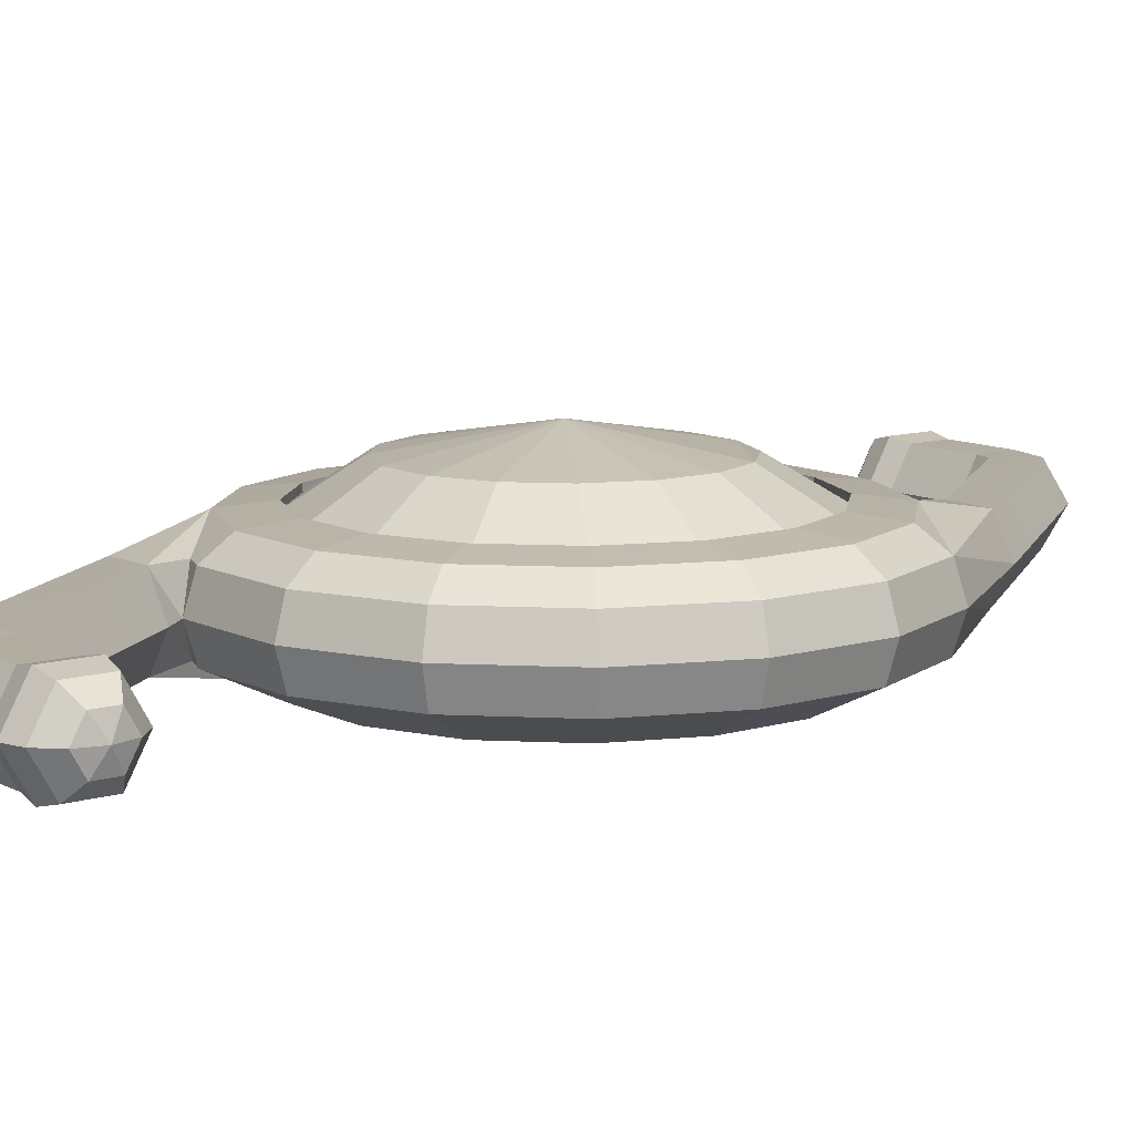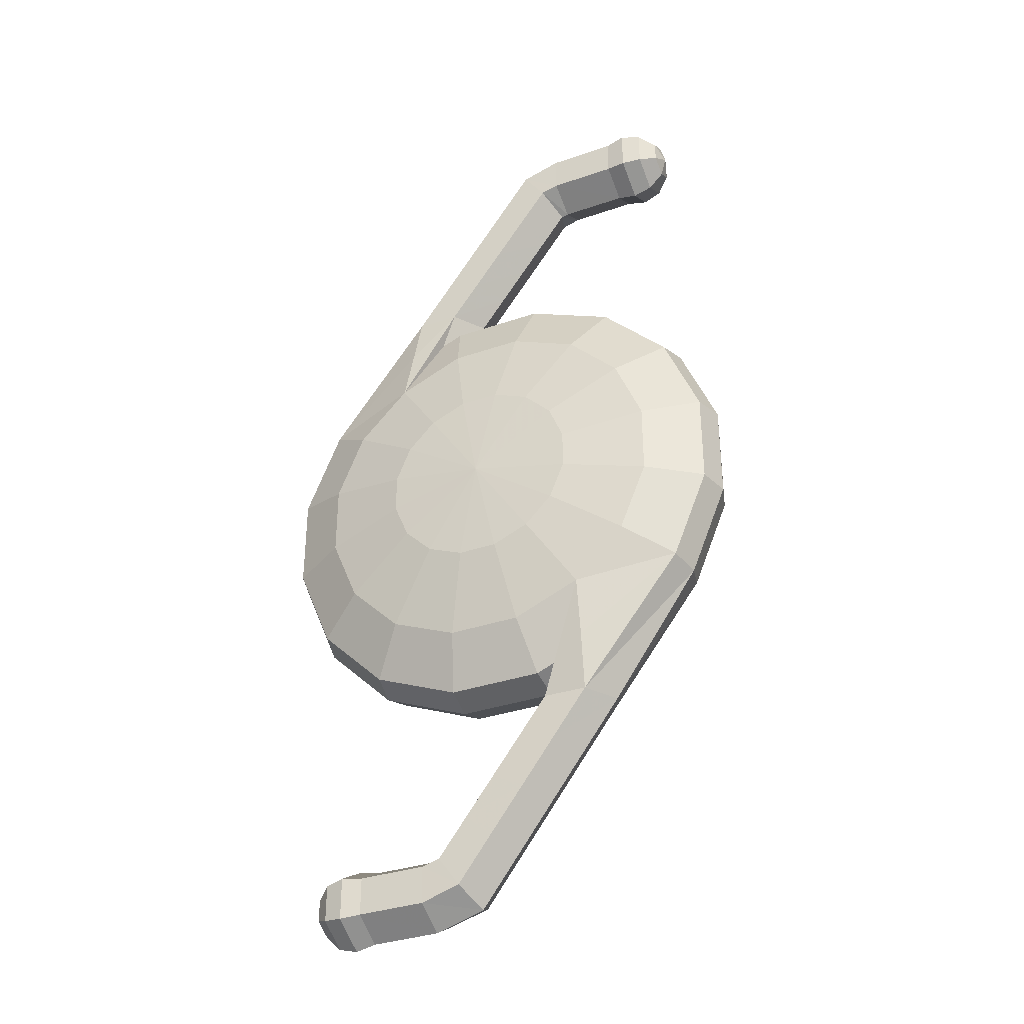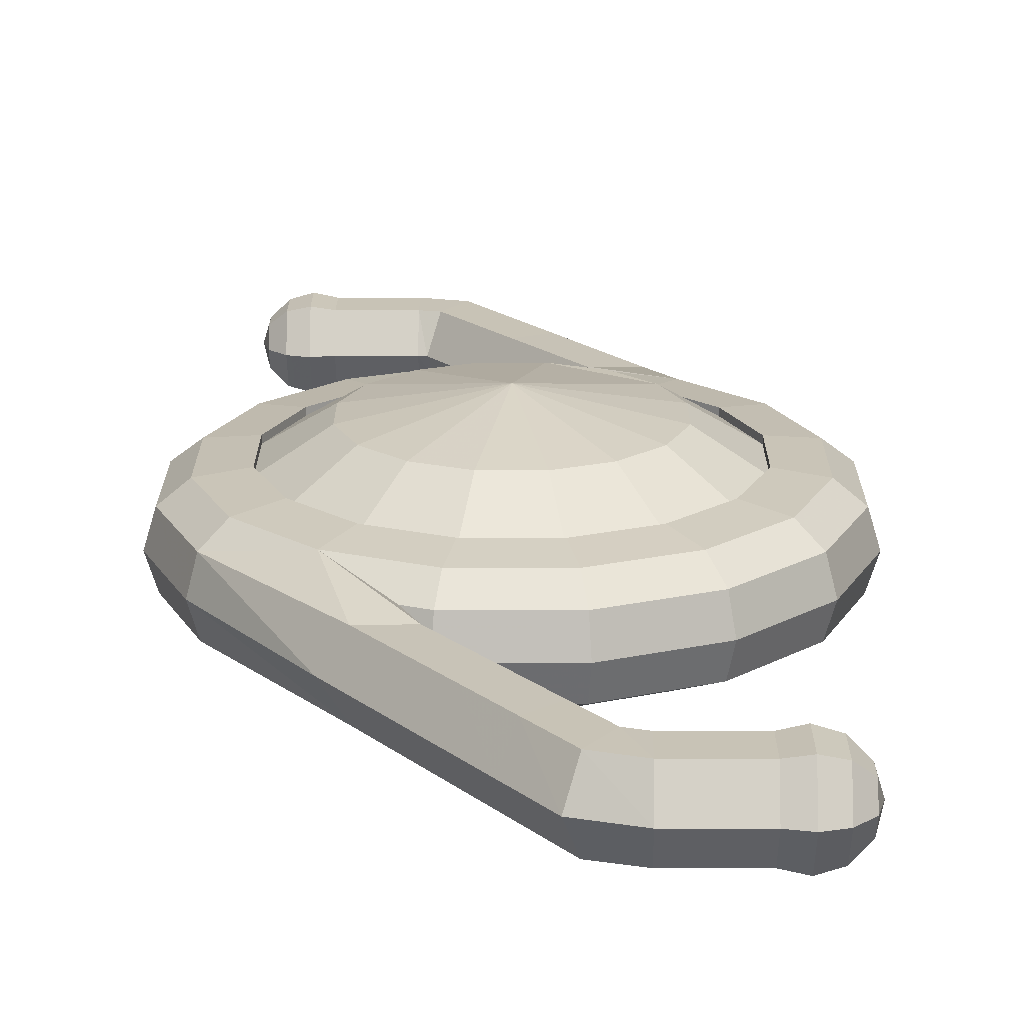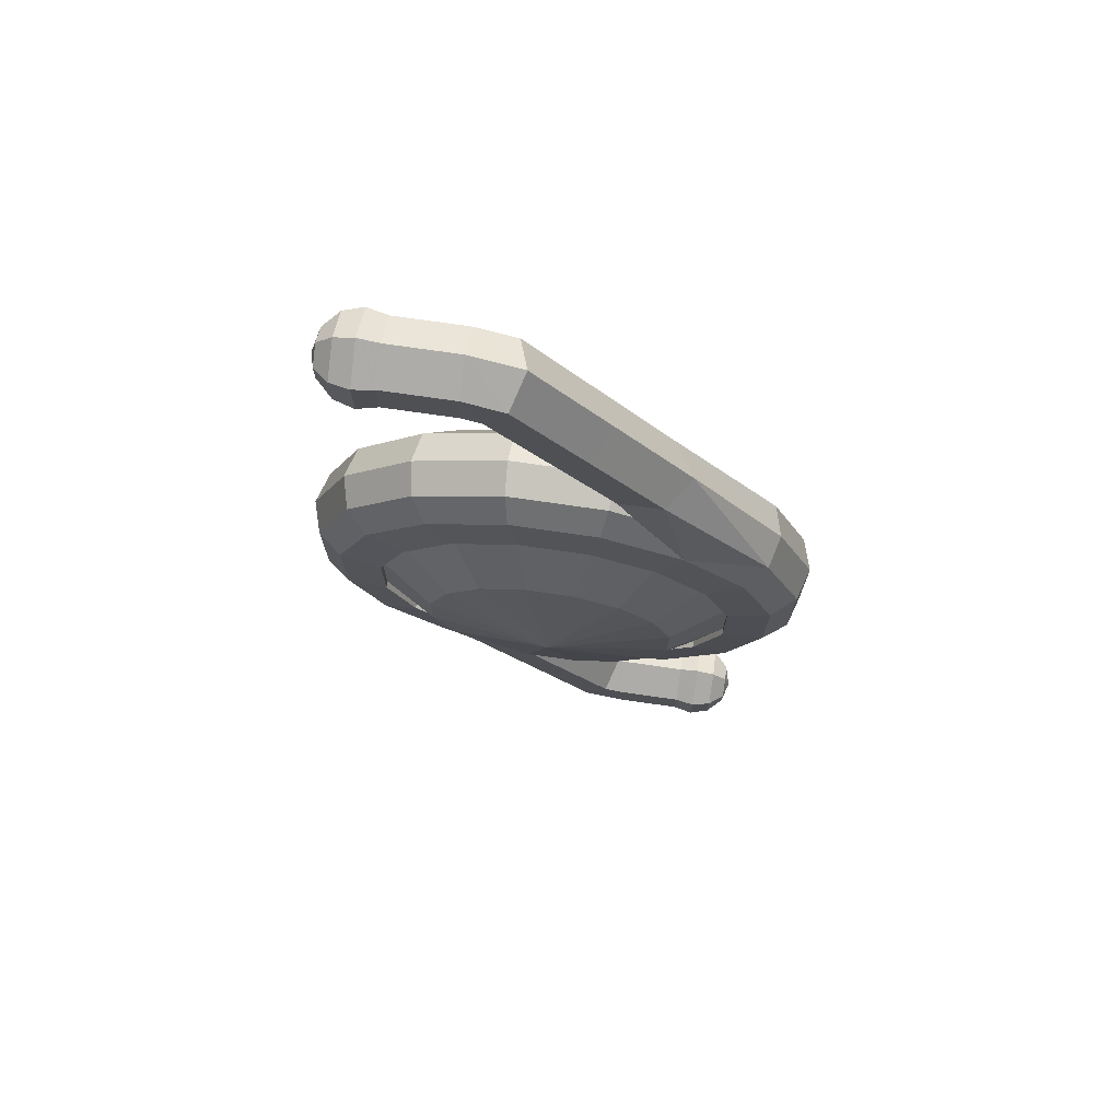
<metadata>
{"format":"obj","ext":"obj","renderer":"f3d","projection":"perspective","resolution":1024,"background":"white","views":[{"elev":10.3,"azim":52.2,"up":"+Y"},{"elev":-34.7,"azim":24.7,"up":"+Z"},{"elev":19.5,"azim":0.1,"up":"+Y"},{"elev":72.8,"azim":-171.7,"up":"+Z"}]}
</metadata>
<code>
o unknown_z
v 0.3866 -0.3544 -3.105
v 0.456 -0.3544 -2.937
v 0 -0.3836 -2.846
v 0.7143 -0.2715 -3.324
v 0.8426 -0.2715 -3.014
v 0.9333 -0.1445 -3.46
v 1.101 -0.1445 -3.055
v 0.9698 -0.00111 -3.484
v 1.144 -0.00111 -3.064
v 0.9333 0.1423 -3.46
v 1.101 0.1423 -3.055
v 0.8403 0.2289 -3.397
v 0.6786 0.2507 -3.289
v 0.8005 0.2507 -2.995
v 0.9912 0.2289 -3.033
v -0.7143 -0.2715 -3.324
v -0.9333 -0.1445 -3.46
v -0.6236 -0.1445 -3.769
v -0.4773 -0.2715 -3.561
v -0.9698 -0.00111 -3.484
v -0.648 -0.00111 -3.806
v 0.2583 -0.3544 -3.233
v 0.4773 -0.2715 -3.561
v -0.3202 0.1423 -1.777
v -0.219 0.1423 -1.735
v -0.1972 0.2289 -1.845
v -0.5615 0.2289 -1.996
v -0.8403 0.2289 -2.275
v -0.9333 0.1423 -2.212
v -0.9333 -0.1445 -2.212
v -0.7143 -0.2715 -2.369
v -0.4773 -0.2715 -2.132
v 0.5615 0.2289 -3.676
v 0.4534 0.2507 -3.515
v -0.9333 0.1423 -3.46
v -0.6236 0.1423 -3.769
v 1.144 -0.00111 -2.608
v 1.101 -0.1445 -2.617
v 0.09071 -0.3544 -3.302
v 0.1676 -0.2715 -3.689
v 0.219 -0.1445 -3.937
v 0.3202 -0.1445 -3.895
v 0.2276 -0.00111 -3.98
v 0.2276 -0.00111 -3.98
v 0.219 0.1423 -3.937
v 0.3202 0.1423 -3.895
v 0.1972 0.2289 -3.827
v 0.1592 0.2507 -3.636
v 1.101 0.1423 -2.617
v -0.09071 -0.3544 -3.302
v -0.1676 -0.2715 -3.689
v -0.219 -0.1445 -3.937
v -0.2276 -0.00111 -3.98
v -0.219 0.1423 -3.937
v -0.1972 0.2289 -3.827
v -0.1592 0.2507 -3.636
v 0.8403 0.2289 -2.275
v 0.9333 0.1423 -2.212
v 0.9912 0.2289 -2.639
v 0.5615 0.2289 -1.996
v 0.6236 0.1423 -1.903
v -0.2583 -0.3544 -3.233
v -0.5615 0.2289 -3.676
v -0.4534 0.2507 -3.515
v 0.1972 0.2289 -1.845
v 0.219 0.1423 -1.735
v -0.3866 -0.3544 -3.105
v -0.8403 0.2289 -3.397
v -0.6786 0.2507 -3.289
v -0.456 -0.3544 -2.937
v -0.8426 -0.2715 -3.014
v -1.101 -0.1445 -3.055
v -1.144 -0.00111 -3.064
v -1.101 0.1423 -3.055
v -0.9912 0.2289 -3.033
v -0.8005 0.2507 -2.995
v -0.9912 0.2289 -2.639
v -1.101 0.1423 -2.617
v -0.456 -0.3544 -2.756
v -0.8426 -0.2715 -2.679
v -1.101 -0.1445 -2.617
v -1.144 -0.00111 -2.608
v -0.8005 0.2507 -2.677
v -0.3866 -0.3544 -2.588
v -0.9698 -0.00111 -2.188
v -0.6786 0.2507 -2.383
v -0.2583 -0.3544 -2.46
v 0.4534 0.2507 -2.157
v 0.6786 0.2507 -2.383
v 0.6786 0.2207 -2.383
v 0.6786 0.2207 -2.383
v 0.4534 0.2207 -2.157
v 0.4534 0.2207 -2.157
v 0.8005 0.2507 -2.677
v 0.8005 0.2207 -2.677
v 0.8005 0.2207 -2.677
v -0.4534 0.2507 -2.157
v -0.09071 -0.3544 -2.39
v -0.1676 -0.2715 -2.004
v -0.219 -0.1445 -1.735
v -0.3202 -0.1445 -1.777
v -0.2276 -0.00111 -1.692
v -0.2276 -0.00111 -1.692
v -0.1592 0.2507 -2.035
v 0.6786 0.2207 -3.289
v 0.6786 0.2207 -3.289
v 0.8005 0.2207 -2.995
v 0.8005 0.2207 -2.995
v 0.4534 0.2207 -3.515
v 0.4534 0.2207 -3.515
v 0.09071 -0.3544 -2.39
v 0.1676 -0.2715 -2.004
v 0.219 -0.1445 -1.735
v 0.2276 -0.00111 -1.692
v 0.1592 0.2507 -2.035
v 0.1592 0.2207 -3.636
v 0.1592 0.2207 -3.636
v -0.1592 0.2207 -3.636
v -0.1592 0.2207 -3.636
v 0.2583 -0.3544 -2.46
v 0.4773 -0.2715 -2.132
v 0.6236 -0.1445 -1.903
v 0.648 -0.00111 -1.866
v -0.4534 0.2207 -3.515
v -0.4534 0.2207 -3.515
v -0.6786 0.2207 -3.289
v -0.6786 0.2207 -3.289
v 0.3866 -0.3544 -2.588
v 0.7143 -0.2715 -2.369
v 0.9333 -0.1445 -2.212
v 0.9698 -0.00111 -2.188
v -0.8005 0.2207 -2.995
v -0.8005 0.2207 -2.995
v -0.8005 0.2207 -2.677
v -0.8005 0.2207 -2.677
v 0.456 -0.3544 -2.756
v 0.8426 -0.2715 -2.679
v -0.6786 0.2207 -2.383
v -0.6786 0.2207 -2.383
v -0.4534 0.2207 -2.157
v -0.4534 0.2207 -2.157
v -0.1592 0.2207 -2.035
v -0.1592 0.2207 -2.035
v 0.1592 0.2207 -2.035
v 0.1592 0.2207 -2.035
v 0.5528 0.3777 -2.714
v 0.5528 0.3777 -2.933
v 0 0.4768 -2.824
v -0.5528 0.3777 -2.714
v -0.5528 0.3777 -2.933
v 0.4686 0.3777 -2.51
v 0.3131 0.3777 -2.355
v 0.4686 0.3777 -3.137
v 0.11 0.3777 -2.271
v -0.11 0.3777 -2.271
v -0.3131 0.3777 -2.355
v 0.3131 0.3777 -3.292
v 0.11 0.3777 -3.376
v -0.4686 0.3777 -2.51
v -0.4686 0.3777 -3.137
v -0.3131 0.3777 -3.292
v -0.11 0.3777 -3.376
v 0.929 -0.08528 -0.8243
v 0.929 -0.001108 -0.8729
v 0.9548 -0.001108 -0.7757
v 0.8578 -0.1474 -0.8602
v 0.8578 -0.001108 -0.9446
v 0.8578 0.1452 -0.8602
v 0.768 -0.001108 -0.9707
v 0.7679 0.1676 -0.8732
v 0.929 0.08306 -0.8243
v 0.7679 -0.1699 -0.8732
v 0.8576 0.1452 -0.6913
v 0.7678 0.1676 -0.6784
v 0.9289 0.08306 -0.7271
v 0.8576 -0.001108 -0.6068
v 0.7677 -0.001108 -0.5809
v 0.9289 -0.001108 -0.6785
v 0.9289 -0.08528 -0.7271
v 0.8576 -0.1474 -0.6913
v 0.7678 -0.1699 -0.6784
v 0.3629 -0.1528 -0.8636
v 0.3607 -0.1528 -0.6885
v 0.364 -0.00111 -0.9511
v 0.3629 0.1506 -0.8636
v 0.3595 -0.00111 -0.601
v 0.3607 0.1506 -0.6885
v 0.1792 -0.1545 -0.7433
v 0.2798 -0.1544 -0.8865
v 0.3301 -0.00111 -0.9583
v 0.2798 0.1522 -0.8865
v 0.1792 0.1523 -0.7433
v 0.1287 -0.00111 -0.6715
v 0.6753 -0.001109 -0.9511
v 0.6752 0.1506 -0.8635
v 0.675 -0.001109 -0.6007
v 0.6751 -0.1528 -0.6883
v 0.6751 0.1506 -0.6883
v 0.6752 -0.1528 -0.8635
v -0.4615 -0.2126 -1.854
v -0.2516 0.1532 -1.598
v -0.4508 0.1513 -1.597
v -0.5498 -0.00111 -1.594
v -0.4505 -0.1537 -1.597
v -0.2514 -0.1554 -1.599
v -0.1479 -0.00111 -1.599
v -0.1188 0.1529 -1.42
v -0.2933 0.1515 -1.383
v -0.3802 -0.00111 -1.364
v -0.2931 -0.1539 -1.384
v -0.1186 -0.1552 -1.421
v -0.02842 -0.00111 -1.439
v -0.9192 -0.08528 -4.848
v -0.9192 -0.001108 -4.799
v -0.945 -0.001108 -4.896
v -0.848 -0.1474 -4.812
v -0.848 -0.001108 -4.727
v -0.848 0.1452 -4.812
v -0.7582 -0.001108 -4.701
v -0.7581 0.1676 -4.799
v -0.9192 0.08306 -4.848
v -0.7581 -0.1699 -4.799
v -0.8478 0.1452 -4.981
v -0.758 0.1676 -4.994
v -0.9191 0.08306 -4.945
v -0.8478 -0.001108 -5.065
v -0.7579 -0.001108 -5.091
v -0.9191 -0.001108 -4.994
v -0.9191 -0.08528 -4.945
v -0.8478 -0.1474 -4.981
v -0.758 -0.1699 -4.994
v -0.3531 -0.1528 -4.808
v -0.3509 -0.1528 -4.984
v -0.3542 -0.00111 -4.721
v -0.3531 0.1506 -4.808
v -0.3497 -0.00111 -5.071
v -0.3509 0.1506 -4.984
v -0.1694 -0.1545 -4.929
v -0.27 -0.1544 -4.785
v -0.3203 -0.00111 -4.714
v -0.27 0.1522 -4.785
v -0.1694 0.1523 -4.929
v -0.1189 -0.00111 -5
v -0.6655 -0.001109 -4.721
v -0.6654 0.1506 -4.808
v -0.6652 -0.001109 -5.071
v -0.6653 -0.1528 -4.984
v -0.6653 0.1506 -4.984
v -0.6654 -0.1528 -4.808
v 0.4713 -0.2126 -3.818
v 0.2614 0.1532 -4.074
v 0.4606 0.1513 -4.075
v 0.5596 -0.00111 -4.078
v 0.4603 -0.1537 -4.075
v 0.2612 -0.1554 -4.073
v 0.1577 -0.00111 -4.073
v 0.1286 0.1529 -4.252
v 0.3031 0.1515 -4.289
v 0.39 -0.00111 -4.308
v 0.3029 -0.1539 -4.288
v 0.1284 -0.1552 -4.251
v 0.03823 -0.00111 -4.233
v -0.1372 0.1525 -4.608
v -0.2008 -0.00111 -4.554
v -0.0119 0.1521 -4.715
v 0.05076 -0.00111 -4.77
v -0.01197 -0.1543 -4.715
v -0.1372 -0.1547 -4.607
v -0.08127 -0.00111 -4.394
v -0.004296 0.1527 -4.43
v 0.1456 0.1518 -4.502
v 0.2204 -0.00111 -4.539
v 0.1455 -0.1541 -4.502
v -0.004381 -0.1549 -4.429
v -0.04096 -0.00111 -0.9022
v 0.0217 0.1521 -0.9567
v 0.147 0.1525 -1.064
v 0.2106 -0.00111 -1.118
v 0.147 -0.1547 -1.065
v 0.02177 -0.1543 -0.9568
v -0.1358 0.1518 -1.17
v -0.2106 -0.00111 -1.133
v 0.0141 0.1527 -1.242
v 0.09107 -0.00111 -1.278
v 0.01418 -0.1549 -1.243
v -0.1357 -0.1541 -1.17
f 2 1 4
f 4 5 2
f 6 5 4
f 6 7 5
f 8 7 6
f 8 9 7
f 10 9 8
f 10 11 9
f 12 11 10
f 12 15 11
f 13 15 12
f 13 14 15
f 105 14 13
f 105 107 14
f 18 16 17
f 18 19 16
f 52 19 18
f 52 51 19
f 41 51 52
f 41 40 51
f 17 21 18
f 17 20 21
f 72 20 17
f 72 73 20
f 81 73 72
f 81 82 73
f 30 82 81
f 30 85 82
f 204 85 30
f 204 203 85
f 210 203 204
f 210 209 203
f 286 209 210
f 286 282 209
f 280 282 286
f 280 275 282
f 188 275 280
f 188 193 275
f 183 193 188
f 183 186 193
f 197 186 183
f 197 196 186
f 181 196 197
f 181 177 196
f 180 177 181
f 180 176 177
f 179 176 180
f 179 178 176
f 4 1 22
f 22 23 4
f 39 23 22
f 39 40 23
f 50 40 39
f 50 51 40
f 62 51 50
f 62 19 51
f 67 19 62
f 67 16 19
f 70 16 67
f 70 71 16
f 79 71 70
f 79 80 71
f 84 80 79
f 84 31 80
f 87 31 84
f 87 32 31
f 98 32 87
f 98 99 32
f 111 99 98
f 111 112 99
f 120 112 111
f 120 121 112
f 128 121 120
f 128 129 121
f 136 129 128
f 136 137 129
f 2 137 136
f 2 5 137
f 26 24 25
f 26 27 24
f 104 27 26
f 104 97 27
f 142 97 104
f 142 140 97
f 33 13 12
f 33 34 13
f 47 34 33
f 47 48 34
f 55 48 47
f 55 56 48
f 63 56 55
f 63 64 56
f 68 64 63
f 68 69 64
f 75 69 68
f 75 76 69
f 77 76 75
f 77 83 76
f 28 83 77
f 28 86 83
f 27 86 28
f 27 97 86
f 20 36 21
f 20 35 36
f 73 35 20
f 73 74 35
f 82 74 73
f 82 78 74
f 85 78 82
f 85 29 78
f 203 29 85
f 203 202 29
f 209 202 203
f 209 208 202
f 282 208 209
f 282 281 208
f 275 281 282
f 275 276 281
f 193 276 275
f 193 192 276
f 186 192 193
f 186 187 192
f 196 187 186
f 196 198 187
f 177 198 196
f 177 174 198
f 176 174 177
f 176 173 174
f 178 173 176
f 178 175 173
f 38 9 37
f 38 7 9
f 137 7 38
f 137 5 7
f 11 37 9
f 11 49 37
f 15 49 11
f 15 59 49
f 14 59 15
f 14 94 59
f 107 94 14
f 107 95 94
f 53 41 52
f 53 43 41
f 54 43 53
f 54 45 43
f 55 45 54
f 55 47 45
f 59 58 49
f 59 57 58
f 94 57 59
f 94 89 57
f 95 89 94
f 95 90 89
f 57 61 58
f 57 60 61
f 89 60 57
f 89 88 60
f 90 88 89
f 90 92 88
f 21 52 18
f 21 53 52
f 36 53 21
f 36 54 53
f 63 54 36
f 63 55 54
f 60 66 61
f 60 65 66
f 88 65 60
f 88 115 65
f 92 115 88
f 92 144 115
f 65 25 66
f 65 26 25
f 115 26 65
f 115 104 26
f 144 104 115
f 144 142 104
f 71 17 16
f 71 72 17
f 80 72 71
f 80 81 72
f 31 81 80
f 31 30 81
f 77 29 28
f 77 78 29
f 75 78 77
f 75 74 78
f 68 74 75
f 68 35 74
f 63 35 68
f 63 36 35
f 99 101 32
f 99 100 101
f 112 100 99
f 112 113 100
f 121 113 112
f 121 122 113
f 129 122 121
f 129 130 122
f 137 130 129
f 137 38 130
f 101 100 102
f 102 25 24
f 34 105 13
f 34 109 105
f 48 109 34
f 48 116 109
f 56 116 48
f 56 118 116
f 64 118 56
f 64 124 118
f 69 124 64
f 69 126 124
f 76 126 69
f 76 132 126
f 83 132 76
f 83 134 132
f 86 134 83
f 86 138 134
f 97 138 86
f 97 140 138
f 114 100 113
f 114 102 100
f 66 102 114
f 66 25 102
f 123 113 122
f 123 114 113
f 61 114 123
f 61 66 114
f 131 122 130
f 131 123 122
f 58 123 131
f 58 61 123
f 37 130 38
f 37 131 130
f 49 131 37
f 49 58 131
f 166 164 163
f 166 167 164
f 172 167 166
f 172 169 167
f 199 169 172
f 199 194 169
f 182 194 199
f 182 184 194
f 189 184 182
f 189 190 184
f 279 190 189
f 279 278 190
f 285 278 279
f 285 284 278
f 211 284 285
f 211 212 284
f 205 212 211
f 205 206 212
f 101 206 205
f 101 103 206
f 169 168 167
f 169 170 168
f 194 170 169
f 194 195 170
f 184 195 194
f 184 185 195
f 190 185 184
f 190 191 185
f 278 191 190
f 278 277 191
f 284 277 278
f 284 283 277
f 212 283 284
f 212 207 283
f 206 207 212
f 206 201 207
f 103 201 206
f 103 24 201
f 168 164 167
f 168 171 164
f 173 171 168
f 173 175 171
f 170 173 168
f 170 174 173
f 195 174 170
f 195 198 174
f 185 198 195
f 185 187 198
f 191 187 185
f 191 192 187
f 277 192 191
f 277 276 192
f 283 276 277
f 283 281 276
f 207 281 283
f 207 208 281
f 201 208 207
f 201 202 208
f 180 163 179
f 180 166 163
f 181 166 180
f 181 172 166
f 197 172 181
f 197 199 172
f 183 199 197
f 183 182 199
f 188 182 183
f 188 189 182
f 280 189 188
f 280 279 189
f 286 279 280
f 286 285 279
f 210 285 286
f 210 211 285
f 204 211 210
f 204 205 211
f 216 214 213
f 216 217 214
f 222 217 216
f 222 219 217
f 249 219 222
f 249 244 219
f 232 244 249
f 232 234 244
f 239 234 232
f 239 240 234
f 268 240 239
f 268 264 240
f 274 264 268
f 274 269 264
f 261 269 274
f 261 262 269
f 255 262 261
f 255 256 262
f 42 256 255
f 42 44 256
f 219 218 217
f 219 220 218
f 244 220 219
f 244 245 220
f 234 245 244
f 234 235 245
f 240 235 234
f 240 241 235
f 264 241 240
f 264 263 241
f 269 263 264
f 269 270 263
f 262 270 269
f 262 257 270
f 256 257 262
f 256 251 257
f 44 251 256
f 44 46 251
f 218 214 217
f 218 221 214
f 223 221 218
f 223 225 221
f 226 225 223
f 226 228 225
f 230 228 226
f 230 229 228
f 216 229 230
f 216 213 229
f 220 223 218
f 220 224 223
f 245 224 220
f 245 248 224
f 235 248 245
f 235 237 248
f 241 237 235
f 241 242 237
f 263 242 241
f 263 265 242
f 270 265 263
f 270 271 265
f 257 271 270
f 257 258 271
f 251 258 257
f 251 252 258
f 224 226 223
f 224 227 226
f 248 227 224
f 248 246 227
f 237 246 248
f 237 236 246
f 242 236 237
f 242 243 236
f 265 243 242
f 265 266 243
f 271 266 265
f 271 272 266
f 258 272 271
f 258 259 272
f 252 259 258
f 252 253 259
f 10 253 252
f 10 8 253
f 227 230 226
f 227 231 230
f 246 231 227
f 246 247 231
f 236 247 246
f 236 233 247
f 243 233 236
f 243 238 233
f 266 238 243
f 266 267 238
f 272 267 266
f 272 273 267
f 259 273 272
f 259 260 273
f 253 260 259
f 253 254 260
f 8 254 253
f 8 6 254
f 231 216 230
f 231 222 216
f 247 222 231
f 247 249 222
f 233 249 247
f 233 232 249
f 238 232 233
f 238 239 232
f 267 239 238
f 267 268 239
f 273 268 267
f 273 274 268
f 260 274 273
f 260 261 274
f 254 261 260
f 254 255 261
f 29 27 28
f 29 202 27
f 201 27 202
f 201 24 27
f 32 30 31
f 32 200 30
f 205 200 32
f 205 204 200
f 30 200 204
f 205 32 101
f 42 41 43
f 42 40 41
f 23 40 42
f 42 255 23
f 250 23 255
f 250 6 23
f 254 6 250
f 250 255 254
f 6 4 23
f 45 46 43
f 45 47 46
f 33 46 47
f 33 251 46
f 252 251 33
f 33 10 252
f 12 10 33
f 3 1 2
f 2 136 3
f 128 3 136
f 128 120 3
f 111 3 120
f 111 98 3
f 87 3 98
f 87 84 3
f 79 3 84
f 79 70 3
f 67 3 70
f 67 62 3
f 50 3 62
f 50 39 3
f 22 3 39
f 22 1 3
f 164 165 163
f 164 171 165
f 175 165 171
f 175 178 165
f 179 165 178
f 179 163 165
f 214 215 213
f 214 221 215
f 225 215 221
f 225 228 215
f 229 215 228
f 229 213 215
f 146 108 147
f 146 96 108
f 151 96 146
f 151 91 96
f 152 91 151
f 152 93 91
f 154 93 152
f 154 145 93
f 155 145 154
f 155 143 145
f 156 143 155
f 156 141 143
f 159 141 156
f 159 139 141
f 149 139 159
f 149 135 139
f 150 135 149
f 150 133 135
f 160 133 150
f 160 127 133
f 161 127 160
f 161 125 127
f 162 125 161
f 162 119 125
f 158 119 162
f 158 117 119
f 157 117 158
f 157 110 117
f 153 110 157
f 153 106 110
f 147 106 153
f 147 108 106
f 158 148 153
f 157 158 153
f 148 147 153
f 148 146 147
f 151 146 148
f 148 152 151
f 154 152 148
f 148 155 154
f 156 155 148
f 148 159 156
f 149 159 148
f 148 150 149
f 160 150 148
f 148 161 160
f 162 161 148
f 148 158 162

</code>
